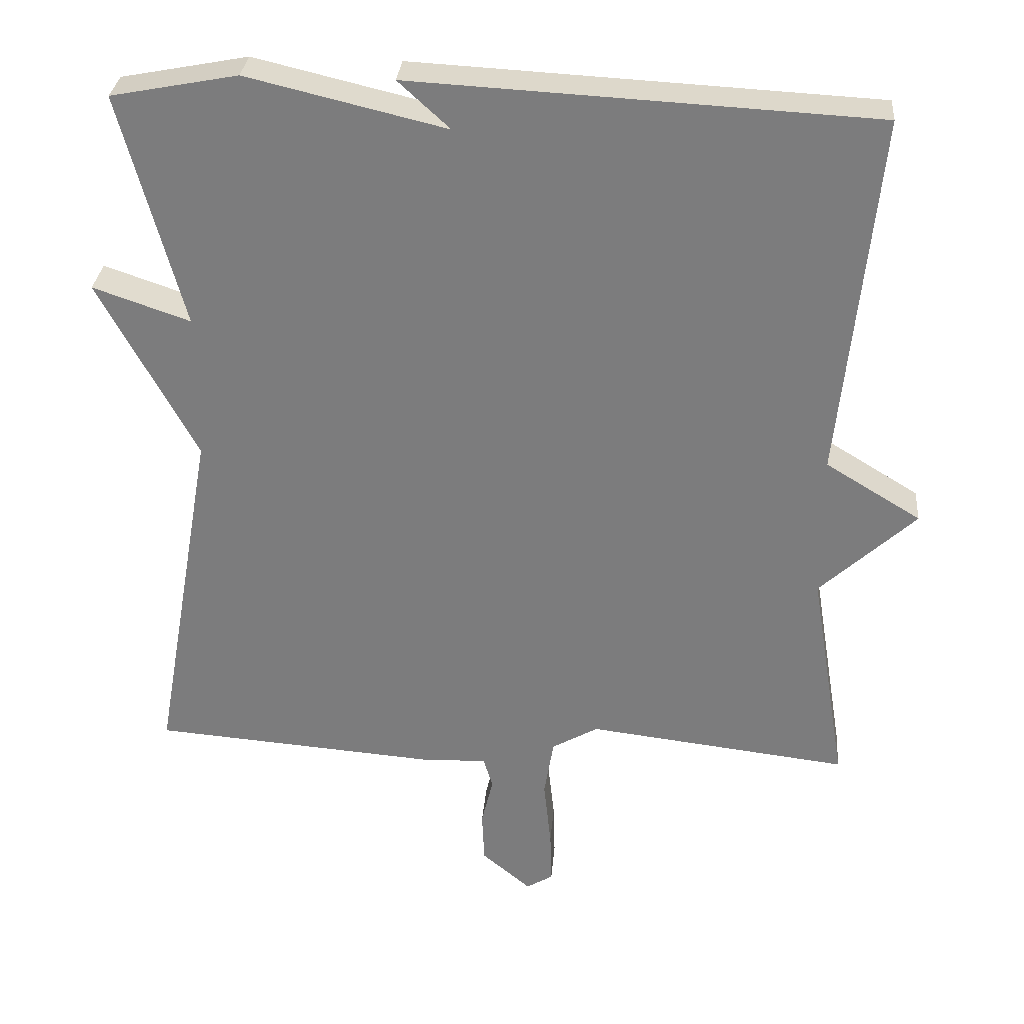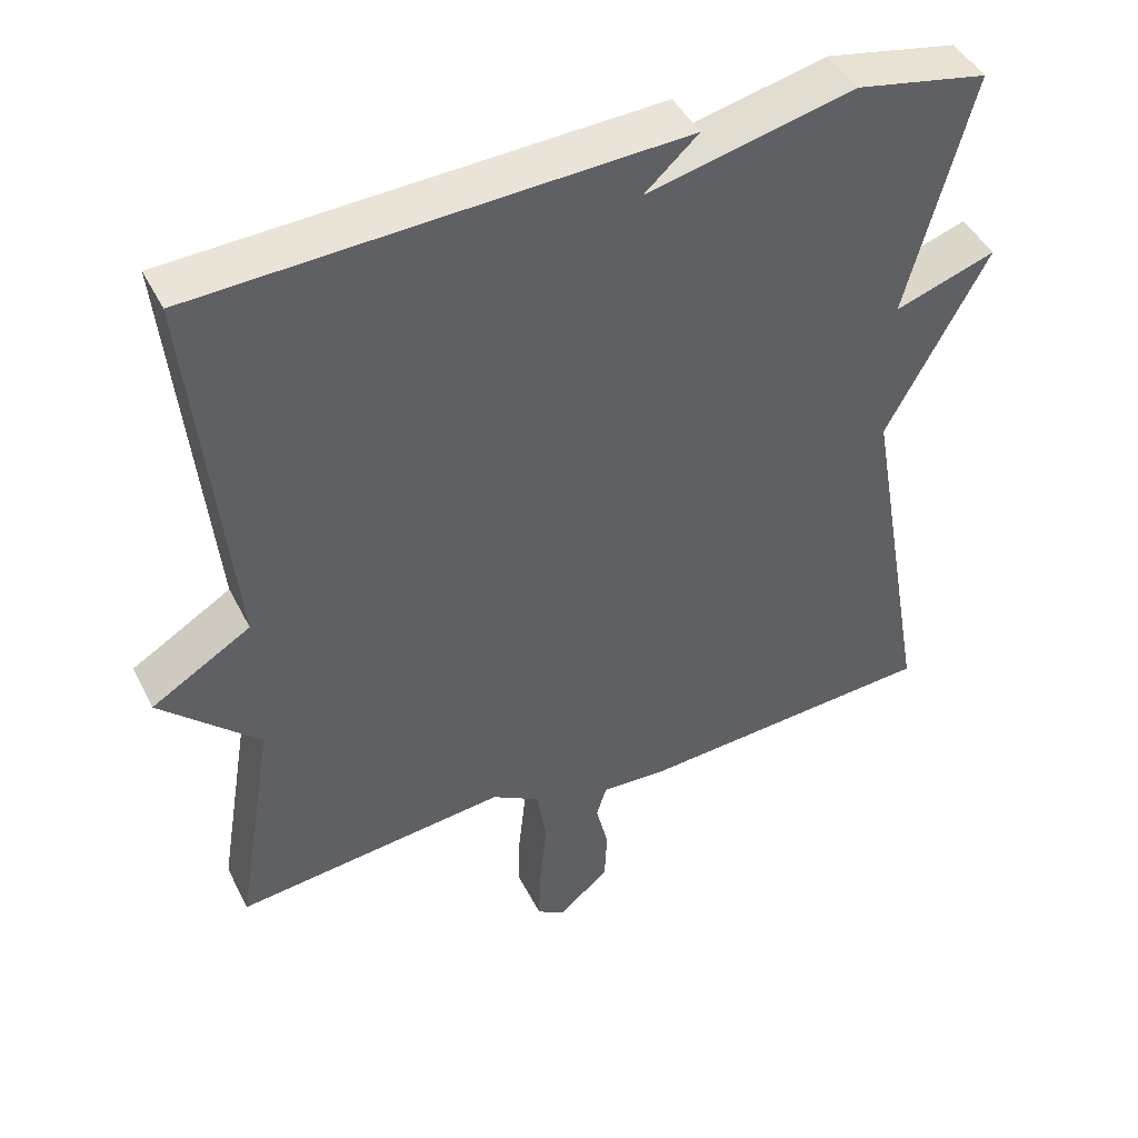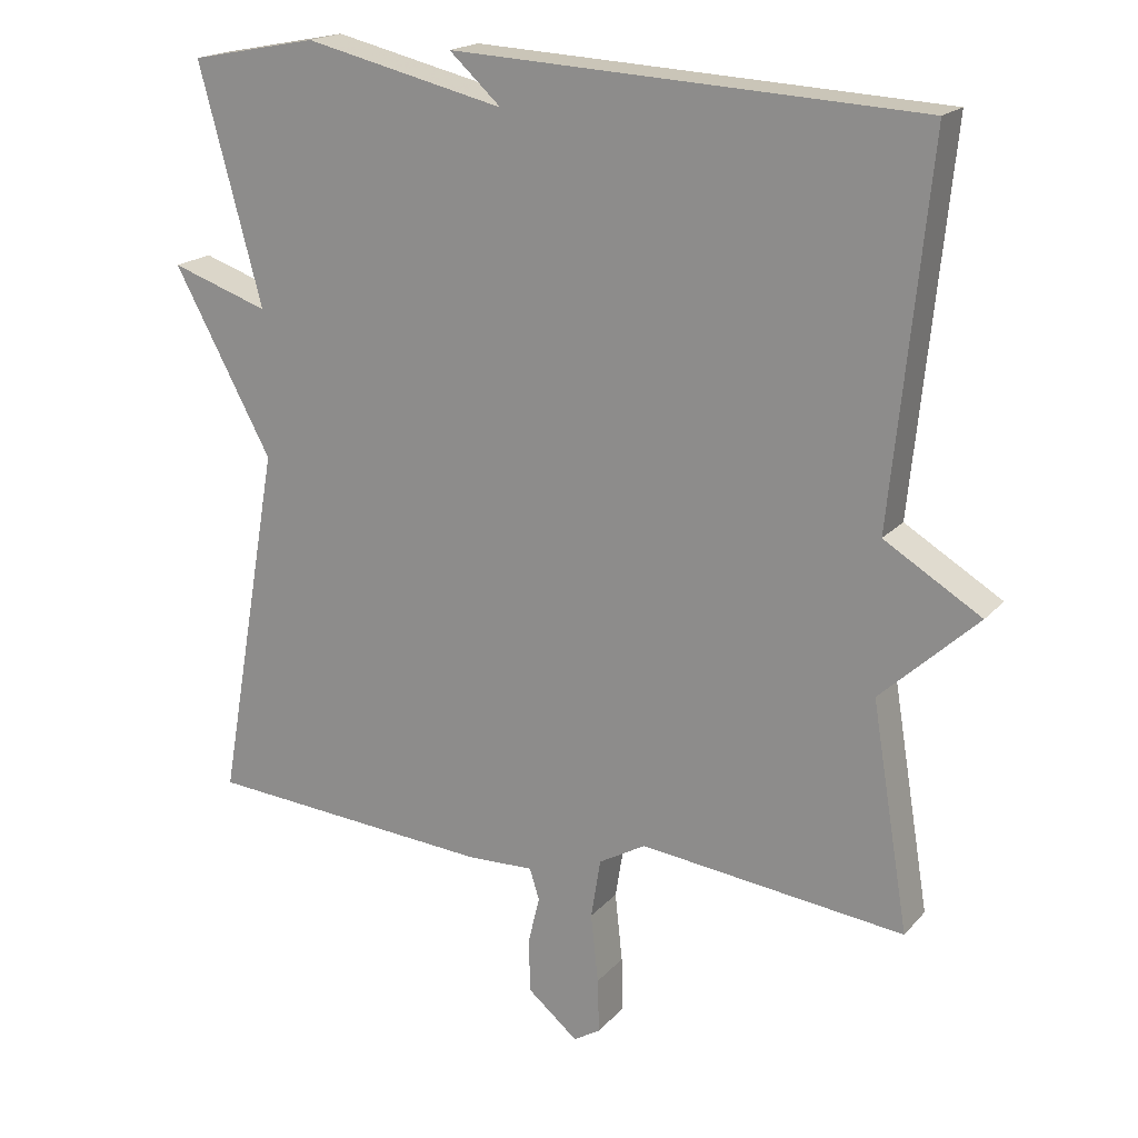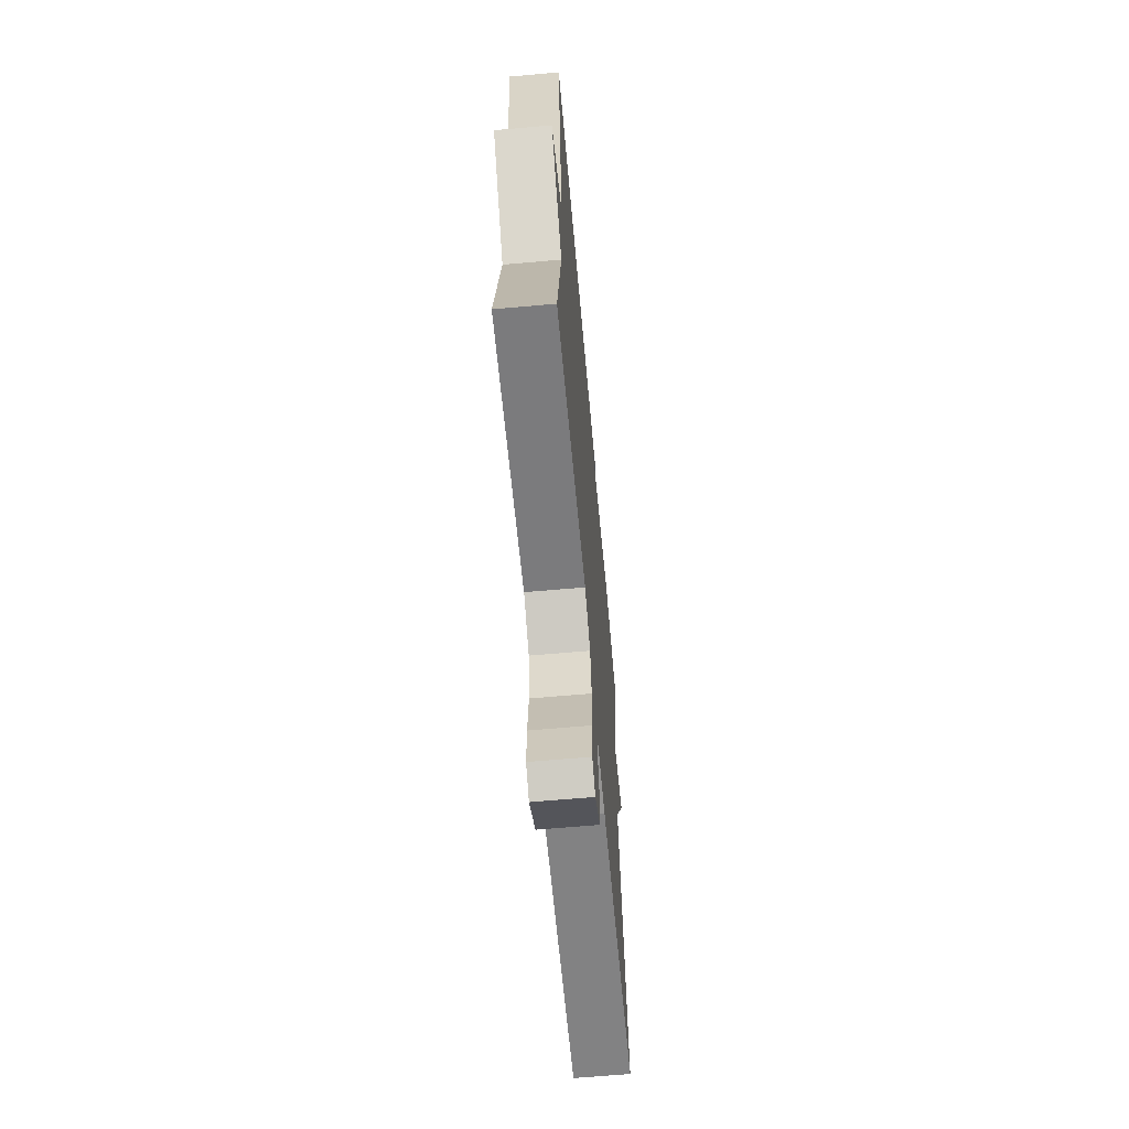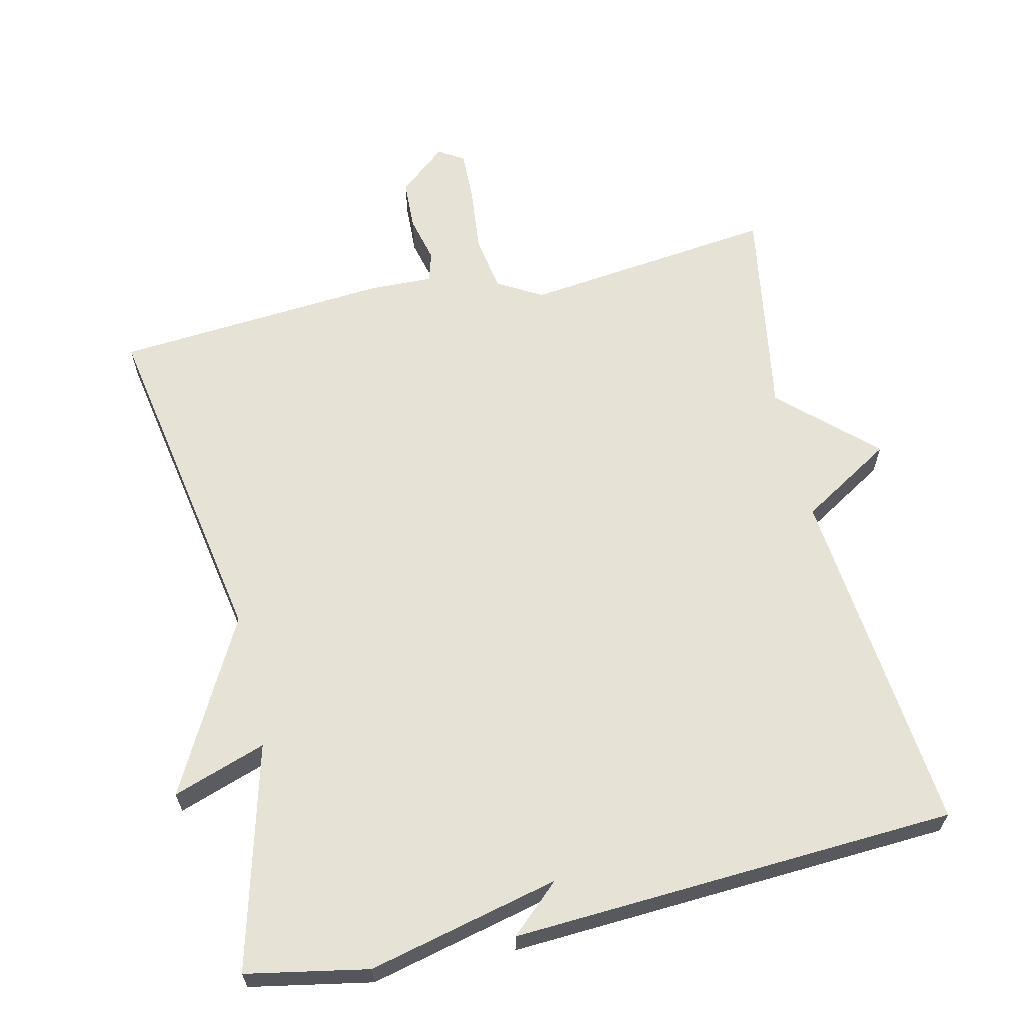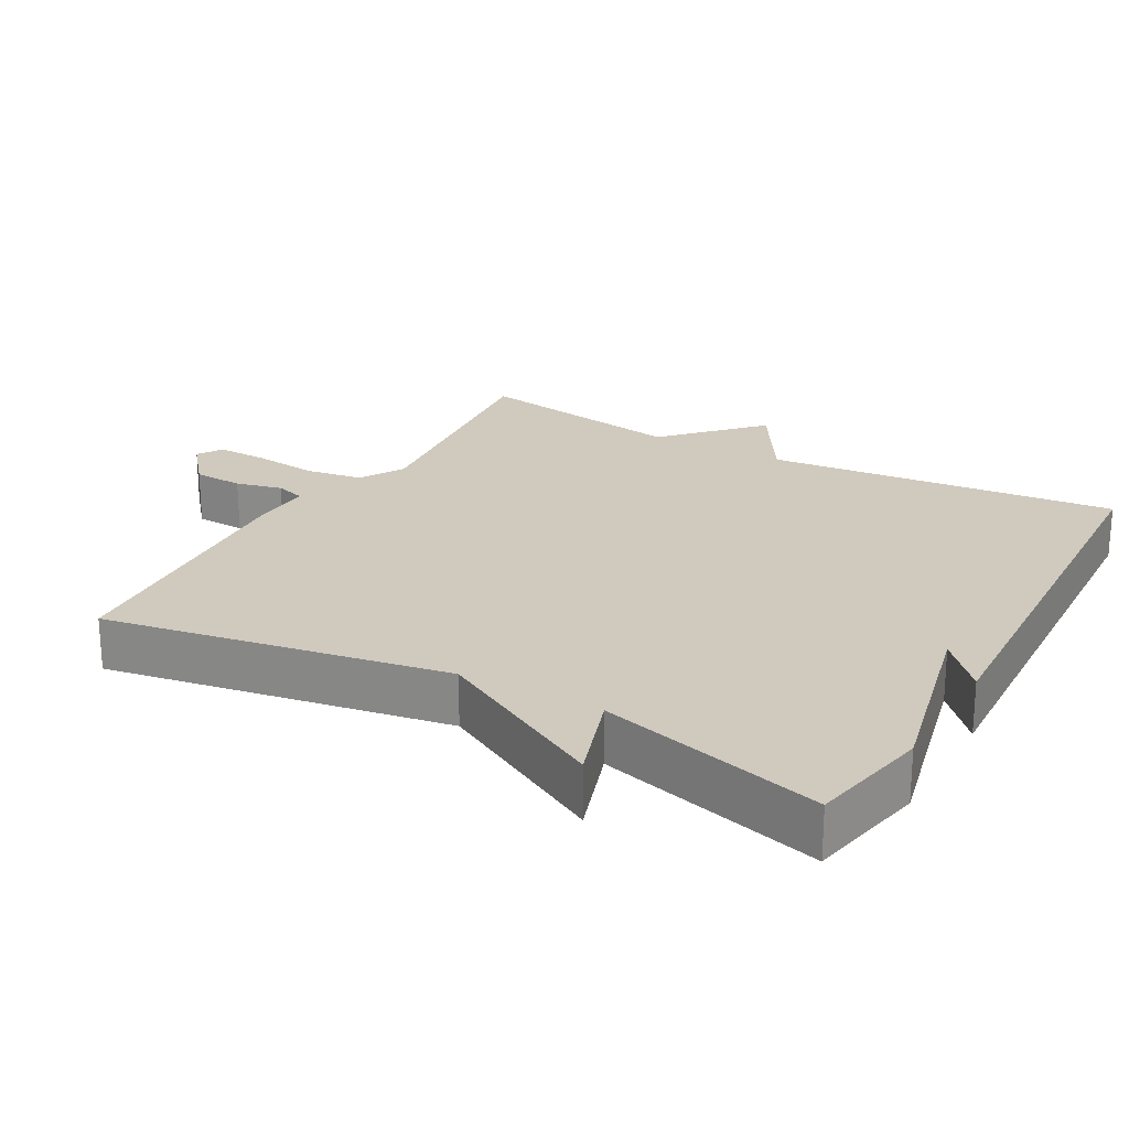
<metadata>
{"format":"obj","ext":"obj","renderer":"f3d","projection":"perspective","resolution":1024,"background":"white","views":[{"elev":30.6,"azim":4.9,"up":"+Z"},{"elev":44.5,"azim":154.6,"up":"+Z"},{"elev":18.7,"azim":28.0,"up":"+Z"},{"elev":-65.2,"azim":95.1,"up":"+Z"},{"elev":63.5,"azim":-13.0,"up":"+Y"},{"elev":22.8,"azim":-60.5,"up":"+Y"}]}
</metadata>
<code>
v -0.5 0.07 0.5
v -0.328 0.07 0.533
v -0.058 0.07 0.469
v -0.128 0.07 0.533
v 0.5 0.07 0.5
v 0.45 0.07 0.003
v 0.58 0.07 -0.076
v 0.45 0.07 -0.197
v 0.5 0.07 -0.5
v 0.144 0.07 -0.458
v 0.081 0.07 -0.494
v 0.068 0.07 -0.574
v 0.078 0.07 -0.667
v 0.08 0.07 -0.74
v 0.044 0.07 -0.762
v -0.023 0.07 -0.706
v -0.026 0.07 -0.635
v -0.01 0.07 -0.569
v -0.023 0.07 -0.527
v -0.112 0.07 -0.53
v -0.5 0.07 -0.5
v -0.415 0.07 -0.017
v -0.547 0.07 0.228
v -0.415 0.07 0.183
v -0.5 0 0.5
v -0.328 0 0.533
v -0.058 0 0.469
v -0.128 0 0.533
v 0.5 0 0.5
v 0.45 0 0.003
v 0.58 0 -0.076
v 0.45 0 -0.197
v 0.5 0 -0.5
v 0.144 0 -0.458
v 0.081 0 -0.494
v 0.068 0 -0.574
v 0.078 0 -0.667
v 0.08 0 -0.74
v 0.044 0 -0.762
v -0.023 0 -0.706
v -0.026 0 -0.635
v -0.01 0 -0.569
v -0.023 0 -0.527
v -0.112 0 -0.53
v -0.5 0 -0.5
v -0.415 0 -0.017
v -0.547 0 0.228
v -0.415 0 0.183
f 22 23 24
f 19 20 21 22
f 19 22 24
f 16 17 18
f 15 16 18
f 14 15 18
f 13 14 18
f 12 13 18
f 11 12 18 19
f 1 2 3
f 24 1 3
f 19 24 3
f 11 19 3
f 10 11 3
f 6 7 8
f 3 4 5
f 3 5 6
f 8 9 10 3
f 3 6 8
f 48 47 46
f 46 45 44 43
f 48 46 43
f 42 41 40
f 42 40 39
f 42 39 38
f 42 38 37
f 42 37 36
f 43 42 36 35
f 27 26 25
f 27 25 48
f 27 48 43
f 27 43 35
f 27 35 34
f 32 31 30
f 29 28 27
f 30 29 27
f 27 34 33 32
f 32 30 27
f 1 25 26 2
f 2 26 27 3
f 3 27 28 4
f 4 28 29 5
f 5 29 30 6
f 6 30 31 7
f 7 31 32 8
f 8 32 33 9
f 9 33 34 10
f 10 34 35 11
f 11 35 36 12
f 12 36 37 13
f 13 37 38 14
f 14 38 39 15
f 15 39 40 16
f 16 40 41 17
f 17 41 42 18
f 18 42 43 19
f 19 43 44 20
f 20 44 45 21
f 21 45 46 22
f 22 46 47 23
f 23 47 48 24
f 24 48 25 1

</code>
